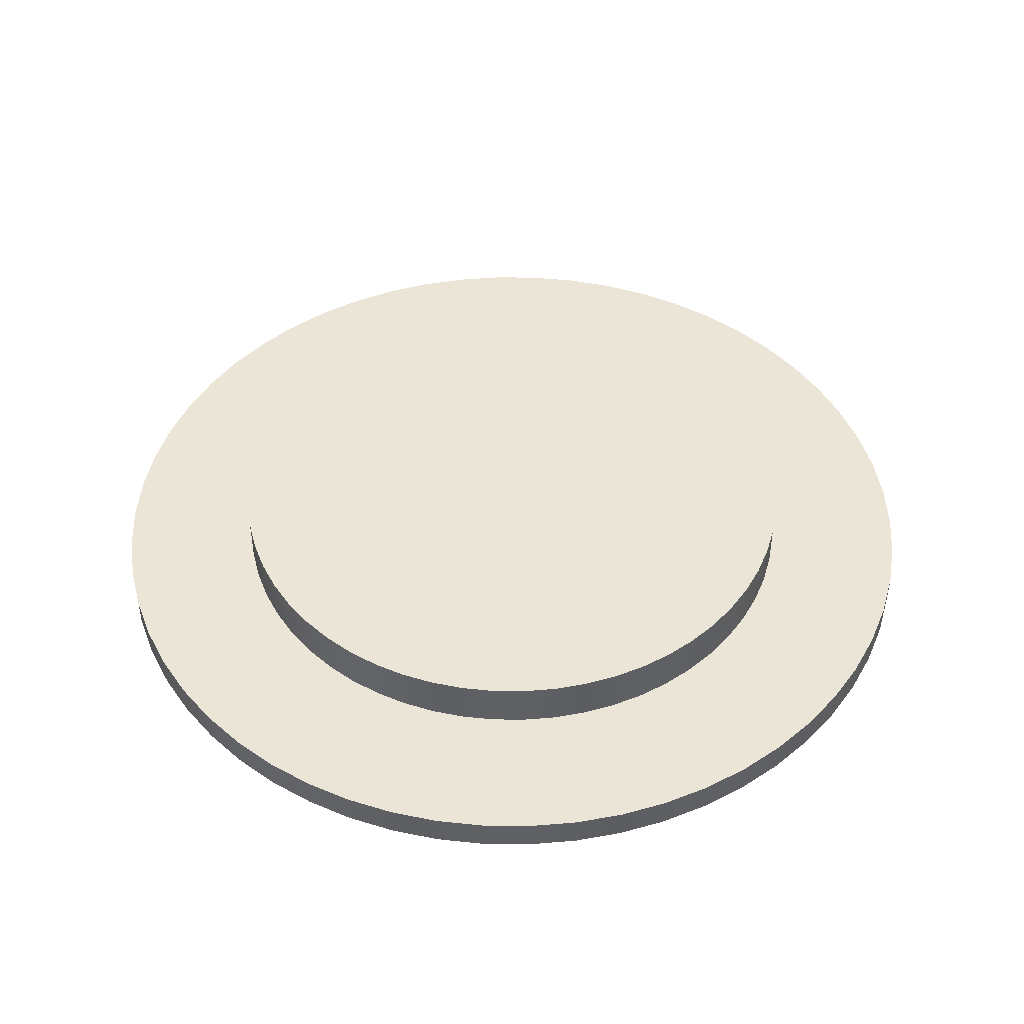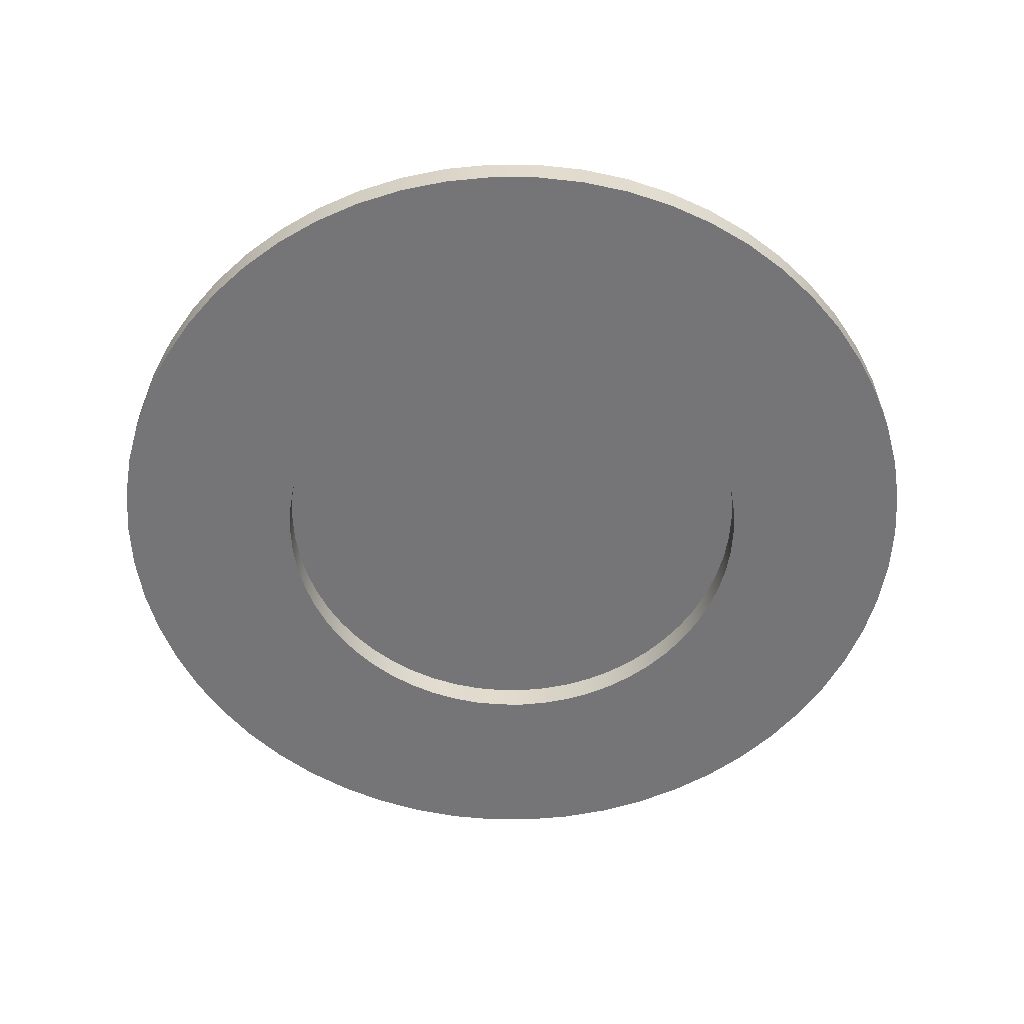
<metadata>
{"format":"obj","ext":"obj","renderer":"f3d","projection":"perspective","resolution":1024,"background":"white","views":[{"elev":45.6,"azim":-117.2,"up":"+Y"},{"elev":-56.6,"azim":130.0,"up":"+Y"}]}
</metadata>
<code>
g Part 35
v -0.1301 -0.06746 0.01205
v -0.1302 -0.06746 0.01244
v -0.1303 -0.06746 0.01282
v -0.1304 -0.06746 0.01319
v -0.1306 -0.06746 0.01354
v -0.1308 -0.06746 0.01387
v -0.1311 -0.06746 0.01418
v -0.1314 -0.06746 0.01445
v -0.1317 -0.06746 0.01469
v -0.132 -0.06746 0.01489
v -0.1324 -0.06746 0.01506
v -0.1328 -0.06746 0.01519
v -0.1332 -0.06746 0.01527
v -0.1336 -0.06746 0.01532
v -0.134 -0.06746 0.01532
v -0.1344 -0.06746 0.01527
v -0.1348 -0.06746 0.01519
v -0.1351 -0.06746 0.01506
v -0.1355 -0.06746 0.01489
v -0.1358 -0.06746 0.01469
v -0.1361 -0.06746 0.01445
v -0.1364 -0.06746 0.01418
v -0.1367 -0.06746 0.01387
v -0.1369 -0.06746 0.01354
v -0.1371 -0.06746 0.01319
v -0.1372 -0.06746 0.01282
v -0.1374 -0.06746 0.01244
v -0.1374 -0.06746 0.01205
v -0.1374 -0.06746 0.01165
v -0.1374 -0.06746 0.01125
v -0.1374 -0.06746 0.01086
v -0.1372 -0.06746 0.01048
v -0.1371 -0.06746 0.01011
v -0.1369 -0.06746 0.009755
v -0.1367 -0.06746 0.009426
v -0.1364 -0.06746 0.009123
v -0.1361 -0.06746 0.00885
v -0.1358 -0.06746 0.008609
v -0.1355 -0.06746 0.008404
v -0.1351 -0.06746 0.008237
v -0.1348 -0.06746 0.00811
v -0.1344 -0.06746 0.008024
v -0.134 -0.06746 0.007981
v -0.1336 -0.06746 0.007981
v -0.1332 -0.06746 0.008024
v -0.1328 -0.06746 0.00811
v -0.1324 -0.06746 0.008237
v -0.132 -0.06746 0.008404
v -0.1317 -0.06746 0.008609
v -0.1314 -0.06746 0.00885
v -0.1311 -0.06746 0.009123
v -0.1308 -0.06746 0.009426
v -0.1306 -0.06746 0.009755
v -0.1304 -0.06746 0.01011
v -0.1303 -0.06746 0.01048
v -0.1302 -0.06746 0.01086
v -0.1301 -0.06746 0.01125
v -0.1301 -0.06746 0.01165
v -0.1338 -0.06746 0.01165
v -0.1301 -0.06786 0.01125
v -0.1301 -0.06786 0.01165
v -0.1302 -0.06786 0.01086
v -0.1303 -0.06786 0.01048
v -0.1304 -0.06786 0.01011
v -0.1306 -0.06786 0.009755
v -0.1308 -0.06786 0.009426
v -0.1311 -0.06786 0.009123
v -0.1314 -0.06786 0.00885
v -0.1317 -0.06786 0.008609
v -0.132 -0.06786 0.008404
v -0.1324 -0.06786 0.008237
v -0.1328 -0.06786 0.00811
v -0.1332 -0.06786 0.008024
v -0.1336 -0.06786 0.007981
v -0.134 -0.06786 0.007981
v -0.1344 -0.06786 0.008024
v -0.1348 -0.06786 0.00811
v -0.1351 -0.06786 0.008237
v -0.1355 -0.06786 0.008404
v -0.1358 -0.06786 0.008609
v -0.1361 -0.06786 0.00885
v -0.1364 -0.06786 0.009123
v -0.1367 -0.06786 0.009426
v -0.1369 -0.06786 0.009755
v -0.1371 -0.06786 0.01011
v -0.1372 -0.06786 0.01048
v -0.1374 -0.06786 0.01086
v -0.1374 -0.06786 0.01125
v -0.1374 -0.06786 0.01165
v -0.1374 -0.06786 0.01205
v -0.1374 -0.06786 0.01244
v -0.1372 -0.06786 0.01282
v -0.1371 -0.06786 0.01319
v -0.1369 -0.06786 0.01354
v -0.1367 -0.06786 0.01387
v -0.1364 -0.06786 0.01418
v -0.1361 -0.06786 0.01445
v -0.1358 -0.06786 0.01469
v -0.1355 -0.06786 0.01489
v -0.1351 -0.06786 0.01506
v -0.1348 -0.06786 0.01519
v -0.1344 -0.06786 0.01527
v -0.134 -0.06786 0.01532
v -0.1336 -0.06786 0.01532
v -0.1332 -0.06786 0.01527
v -0.1328 -0.06786 0.01519
v -0.1324 -0.06786 0.01506
v -0.132 -0.06786 0.01489
v -0.1317 -0.06786 0.01469
v -0.1314 -0.06786 0.01445
v -0.1311 -0.06786 0.01418
v -0.1308 -0.06786 0.01387
v -0.1306 -0.06786 0.01354
v -0.1304 -0.06786 0.01319
v -0.1303 -0.06786 0.01282
v -0.1302 -0.06786 0.01244
v -0.1301 -0.06786 0.01205
v -0.1302 -0.06786 0.0169
v -0.1308 -0.06786 0.01726
v -0.1314 -0.06786 0.01755
v -0.1334 -0.06786 0.01799
v -0.1341 -0.06786 0.01799
v -0.1367 -0.06786 0.01726
v -0.1373 -0.06786 0.0169
v -0.1379 -0.06786 0.01649
v -0.1297 -0.06786 0.01649
v -0.1348 -0.06786 0.01792
v -0.1361 -0.06786 0.01755
v -0.1321 -0.06786 0.01777
v -0.1327 -0.06786 0.01792
v -0.1292 -0.06786 0.01602
v -0.1355 -0.06786 0.01777
v -0.1384 -0.06786 0.01602
v -0.1373 -0.06786 0.006393
v -0.1367 -0.06786 0.006039
v -0.1278 -0.06786 0.01368
v -0.128 -0.06786 0.01432
v -0.1283 -0.06786 0.01492
v -0.1287 -0.06786 0.01549
v -0.1388 -0.06786 0.01549
v -0.1361 -0.06786 0.00575
v -0.1392 -0.06786 0.01492
v -0.1395 -0.06786 0.01432
v -0.1398 -0.06786 0.01368
v -0.14 -0.06786 0.01301
v -0.1401 -0.06786 0.01165
v -0.1401 -0.06786 0.01096
v -0.1379 -0.06786 0.006809
v -0.1314 -0.06786 0.00575
v -0.1308 -0.06786 0.006039
v -0.1302 -0.06786 0.006393
v -0.1274 -0.06786 0.01165
v -0.1275 -0.06786 0.01234
v -0.1401 -0.06786 0.01234
v -0.1384 -0.06786 0.007282
v -0.1355 -0.06786 0.00553
v -0.1348 -0.06786 0.005383
v -0.1334 -0.06786 0.005308
v -0.1327 -0.06786 0.005383
v -0.1321 -0.06786 0.00553
v -0.1297 -0.06786 0.006809
v -0.1292 -0.06786 0.007282
v -0.1275 -0.06786 0.01096
v -0.14 -0.06786 0.01028
v -0.1398 -0.06786 0.009621
v -0.1395 -0.06786 0.008983
v -0.1392 -0.06786 0.008375
v -0.1388 -0.06786 0.007806
v -0.1341 -0.06786 0.005308
v -0.1287 -0.06786 0.007806
v -0.1283 -0.06786 0.008375
v -0.128 -0.06786 0.008983
v -0.1278 -0.06786 0.009621
v -0.1276 -0.06786 0.01028
v -0.1276 -0.06786 0.01301
v -0.1401 -0.0674 0.01165
v -0.1401 -0.0674 0.01234
v -0.14 -0.0674 0.01301
v -0.1398 -0.0674 0.01368
v -0.1395 -0.0674 0.01432
v -0.1392 -0.0674 0.01492
v -0.1388 -0.0674 0.01549
v -0.1384 -0.0674 0.01602
v -0.1379 -0.0674 0.01649
v -0.1373 -0.0674 0.0169
v -0.1367 -0.0674 0.01726
v -0.1361 -0.0674 0.01755
v -0.1355 -0.0674 0.01777
v -0.1348 -0.0674 0.01792
v -0.1341 -0.0674 0.01799
v -0.1334 -0.0674 0.01799
v -0.1327 -0.0674 0.01792
v -0.1321 -0.0674 0.01777
v -0.1314 -0.0674 0.01755
v -0.1308 -0.0674 0.01726
v -0.1302 -0.0674 0.0169
v -0.1297 -0.0674 0.01649
v -0.1292 -0.0674 0.01602
v -0.1287 -0.0674 0.01549
v -0.1283 -0.0674 0.01492
v -0.128 -0.0674 0.01432
v -0.1278 -0.0674 0.01368
v -0.1276 -0.0674 0.01301
v -0.1275 -0.0674 0.01234
v -0.1274 -0.0674 0.01165
v -0.1275 -0.0674 0.01096
v -0.1276 -0.0674 0.01028
v -0.1278 -0.0674 0.009621
v -0.128 -0.0674 0.008983
v -0.1283 -0.0674 0.008375
v -0.1287 -0.0674 0.007806
v -0.1292 -0.0674 0.007282
v -0.1297 -0.0674 0.006809
v -0.1302 -0.0674 0.006393
v -0.1308 -0.0674 0.006039
v -0.1314 -0.0674 0.00575
v -0.1321 -0.0674 0.00553
v -0.1327 -0.0674 0.005383
v -0.1334 -0.0674 0.005308
v -0.1341 -0.0674 0.005308
v -0.1348 -0.0674 0.005383
v -0.1355 -0.0674 0.00553
v -0.1361 -0.0674 0.00575
v -0.1367 -0.0674 0.006039
v -0.1373 -0.0674 0.006393
v -0.1379 -0.0674 0.006809
v -0.1384 -0.0674 0.007282
v -0.1388 -0.0674 0.007806
v -0.1392 -0.0674 0.008375
v -0.1395 -0.0674 0.008983
v -0.1398 -0.0674 0.009621
v -0.14 -0.0674 0.01028
v -0.1401 -0.0674 0.01096
v -0.1326 -0.0674 0.007451
v -0.1322 -0.0674 0.007601
v -0.1331 -0.0674 0.007349
v -0.1317 -0.0674 0.0078
v -0.1335 -0.0674 0.007298
v -0.134 -0.0674 0.007298
v -0.1345 -0.0674 0.007349
v -0.1349 -0.0674 0.007451
v -0.1354 -0.0674 0.007601
v -0.1313 -0.0674 0.008043
v -0.1358 -0.0674 0.0078
v -0.1313 -0.0674 0.01526
v -0.1317 -0.0674 0.0155
v -0.1309 -0.0674 0.01497
v -0.1362 -0.0674 0.008043
v -0.1366 -0.0674 0.008328
v -0.1375 -0.0674 0.009403
v -0.1372 -0.0674 0.009012
v -0.1377 -0.0674 0.00982
v -0.1379 -0.0674 0.01026
v -0.138 -0.0674 0.01071
v -0.1326 -0.0674 0.01585
v -0.1331 -0.0674 0.01595
v -0.1322 -0.0674 0.0157
v -0.1296 -0.0674 0.01026
v -0.1295 -0.0674 0.01071
v -0.1298 -0.0674 0.00982
v -0.1306 -0.0674 0.008653
v -0.1303 -0.0674 0.009012
v -0.1309 -0.0674 0.008328
v -0.1369 -0.0674 0.008653
v -0.1362 -0.0674 0.01526
v -0.1358 -0.0674 0.0155
v -0.1306 -0.0674 0.01465
v -0.1303 -0.0674 0.01429
v -0.13 -0.0674 0.009403
v -0.1354 -0.0674 0.0157
v -0.1349 -0.0674 0.01585
v -0.1345 -0.0674 0.01595
v -0.13 -0.0674 0.0139
v -0.1298 -0.0674 0.01348
v -0.1296 -0.0674 0.01304
v -0.1295 -0.0674 0.01259
v -0.1379 -0.0674 0.01304
v -0.138 -0.0674 0.01259
v -0.1377 -0.0674 0.01348
v -0.1369 -0.0674 0.01465
v -0.1372 -0.0674 0.01429
v -0.1366 -0.0674 0.01497
v -0.1294 -0.0674 0.01118
v -0.1294 -0.0674 0.01165
v -0.1375 -0.0674 0.0139
v -0.134 -0.0674 0.016
v -0.1335 -0.0674 0.016
v -0.1294 -0.0674 0.01212
v -0.1381 -0.0674 0.01118
v -0.1381 -0.0674 0.01165
v -0.1381 -0.0674 0.01212
v -0.1294 -0.06672 0.01165
v -0.1294 -0.06672 0.01212
v -0.1295 -0.06672 0.01259
v -0.1296 -0.06672 0.01304
v -0.1298 -0.06672 0.01348
v -0.13 -0.06672 0.0139
v -0.1303 -0.06672 0.01429
v -0.1306 -0.06672 0.01465
v -0.1309 -0.06672 0.01497
v -0.1313 -0.06672 0.01526
v -0.1317 -0.06672 0.0155
v -0.1322 -0.06672 0.0157
v -0.1326 -0.06672 0.01585
v -0.1331 -0.06672 0.01595
v -0.1335 -0.06672 0.016
v -0.134 -0.06672 0.016
v -0.1345 -0.06672 0.01595
v -0.1349 -0.06672 0.01585
v -0.1354 -0.06672 0.0157
v -0.1358 -0.06672 0.0155
v -0.1362 -0.06672 0.01526
v -0.1366 -0.06672 0.01497
v -0.1369 -0.06672 0.01465
v -0.1372 -0.06672 0.01429
v -0.1375 -0.06672 0.0139
v -0.1377 -0.06672 0.01348
v -0.1379 -0.06672 0.01304
v -0.138 -0.06672 0.01259
v -0.1381 -0.06672 0.01212
v -0.1381 -0.06672 0.01165
v -0.1381 -0.06672 0.01118
v -0.138 -0.06672 0.01071
v -0.1379 -0.06672 0.01026
v -0.1377 -0.06672 0.00982
v -0.1375 -0.06672 0.009403
v -0.1372 -0.06672 0.009012
v -0.1369 -0.06672 0.008653
v -0.1366 -0.06672 0.008328
v -0.1362 -0.06672 0.008043
v -0.1358 -0.06672 0.0078
v -0.1354 -0.06672 0.007601
v -0.1349 -0.06672 0.007451
v -0.1345 -0.06672 0.007349
v -0.134 -0.06672 0.007298
v -0.1335 -0.06672 0.007298
v -0.1331 -0.06672 0.007349
v -0.1326 -0.06672 0.007451
v -0.1322 -0.06672 0.007601
v -0.1317 -0.06672 0.0078
v -0.1313 -0.06672 0.008043
v -0.1309 -0.06672 0.008328
v -0.1306 -0.06672 0.008653
v -0.1303 -0.06672 0.009012
v -0.13 -0.06672 0.009403
v -0.1298 -0.06672 0.00982
v -0.1296 -0.06672 0.01026
v -0.1295 -0.06672 0.01071
v -0.1294 -0.06672 0.01118
v -0.1338 -0.06672 0.01165
o mesh0
f 59 1 2
f 2 3 59
f 3 4 59
f 4 5 59
f 5 6 59
f 6 7 59
f 7 8 59
f 8 9 59
f 9 10 59
f 10 11 59
f 11 12 59
f 12 13 59
f 13 14 59
f 14 15 59
f 15 16 59
f 16 17 59
f 17 18 59
f 18 19 59
f 19 20 59
f 20 21 59
f 21 22 59
f 22 23 59
f 23 24 59
f 24 25 59
f 25 26 59
f 26 27 59
f 27 28 59
f 28 29 59
f 29 30 59
f 30 31 59
f 31 32 59
f 32 33 59
f 33 34 59
f 34 35 59
f 35 36 59
f 36 37 59
f 37 38 59
f 38 39 59
f 39 40 59
f 40 41 59
f 41 42 59
f 42 43 59
f 43 44 59
f 44 45 59
f 45 46 59
f 46 47 59
f 47 48 59
f 48 49 59
f 49 50 59
f 50 51 59
f 51 52 59
f 52 53 59
f 53 54 59
f 54 55 59
f 55 56 59
f 56 57 59
f 57 58 59
f 58 1 59
o mesh1
f 60 61 58
f 62 60 57
f 63 62 56
f 64 63 55
f 65 64 54
f 66 65 53
f 67 66 52
f 68 67 51
f 69 68 50
f 70 69 49
f 71 70 48
f 72 71 47
f 73 72 46
f 74 73 45
f 75 74 44
f 76 75 43
f 77 76 42
f 78 77 41
f 79 78 40
f 80 79 39
f 81 80 38
f 82 81 37
f 83 82 36
f 84 83 35
f 85 84 34
f 86 85 33
f 87 86 32
f 88 87 31
f 89 88 30
f 90 89 29
f 91 90 28
f 92 91 27
f 93 92 26
f 94 93 25
f 95 94 24
f 96 95 23
f 97 96 22
f 98 97 21
f 99 98 20
f 100 99 19
f 101 100 18
f 102 101 17
f 103 102 16
f 104 103 15
f 105 104 14
f 106 105 13
f 107 106 12
f 108 107 11
f 109 108 10
f 110 109 9
f 111 110 8
f 112 111 7
f 113 112 6
f 114 113 5
f 115 114 4
f 116 115 3
f 117 116 2
f 61 117 1
f 1 58 61
f 2 1 117
f 3 2 116
f 4 3 115
f 5 4 114
f 6 5 113
f 7 6 112
f 8 7 111
f 9 8 110
f 10 9 109
f 11 10 108
f 12 11 107
f 13 12 106
f 14 13 105
f 15 14 104
f 16 15 103
f 17 16 102
f 18 17 101
f 19 18 100
f 20 19 99
f 21 20 98
f 22 21 97
f 23 22 96
f 24 23 95
f 25 24 94
f 26 25 93
f 27 26 92
f 28 27 91
f 29 28 90
f 30 29 89
f 31 30 88
f 32 31 87
f 33 32 86
f 34 33 85
f 35 34 84
f 36 35 83
f 37 36 82
f 38 37 81
f 39 38 80
f 40 39 79
f 41 40 78
f 42 41 77
f 43 42 76
f 44 43 75
f 45 44 74
f 46 45 73
f 47 46 72
f 48 47 71
f 49 48 70
f 50 49 69
f 51 50 68
f 52 51 67
f 53 52 66
f 54 53 65
f 55 54 64
f 56 55 63
f 57 56 62
f 58 57 60
o mesh2
f 118 109 110
f 119 108 109
f 109 118 119
f 120 107 108
f 121 104 105
f 121 122 103
f 123 124 98
f 124 125 97
f 126 110 111
f 108 119 120
f 103 104 121
f 122 127 102
f 128 123 99
f 97 98 124
f 110 126 118
f 120 129 106
f 130 105 106
f 102 103 122
f 128 100 101
f 98 99 123
f 131 111 112
f 106 107 120
f 105 130 121
f 127 132 101
f 99 100 128
f 125 133 96
f 134 80 81
f 135 79 80
f 136 115 116
f 137 114 115
f 138 113 114
f 138 139 112
f 111 131 126
f 101 102 127
f 96 97 125
f 133 140 95
f 80 134 135
f 141 78 79
f 115 136 137
f 112 113 138
f 106 129 130
f 95 96 133
f 142 94 95
f 142 143 93
f 143 144 92
f 144 145 91
f 146 89 90
f 146 147 88
f 148 81 82
f 79 135 141
f 149 150 70
f 150 151 69
f 152 61 60
f 152 153 117
f 114 137 138
f 101 132 128
f 93 94 142
f 91 92 144
f 154 90 91
f 88 89 146
f 155 82 83
f 81 148 134
f 156 77 78
f 156 157 76
f 158 159 73
f 160 72 73
f 149 71 72
f 69 70 150
f 151 161 68
f 161 162 67
f 163 60 62
f 117 61 152
f 112 139 131
f 92 93 143
f 90 154 146
f 147 164 87
f 165 86 87
f 166 85 86
f 167 84 85
f 167 168 83
f 82 155 148
f 76 77 156
f 169 75 76
f 169 158 74
f 73 159 160
f 70 71 149
f 67 68 161
f 162 170 66
f 171 65 66
f 171 172 64
f 172 173 63
f 173 174 62
f 60 163 152
f 153 175 116
f 95 140 142
f 87 88 147
f 86 165 166
f 83 84 167
f 78 141 156
f 74 75 169
f 72 160 149
f 66 67 162
f 64 65 171
f 62 63 173
f 116 117 153
f 91 145 154
f 85 166 167
f 76 157 169
f 68 69 151
f 63 64 172
f 116 175 136
f 83 168 155
f 66 170 171
f 87 164 165
f 62 174 163
f 73 74 158
o mesh3
f 176 146 154
f 177 154 145
f 178 145 144
f 179 144 143
f 180 143 142
f 181 142 140
f 182 140 133
f 183 133 125
f 184 125 124
f 185 124 123
f 186 123 128
f 187 128 132
f 188 132 127
f 189 127 122
f 190 122 121
f 191 121 130
f 192 130 129
f 193 129 120
f 194 120 119
f 195 119 118
f 196 118 126
f 197 126 131
f 198 131 139
f 199 139 138
f 200 138 137
f 201 137 136
f 202 136 175
f 203 175 153
f 204 153 152
f 205 152 163
f 206 163 174
f 207 174 173
f 208 173 172
f 209 172 171
f 210 171 170
f 211 170 162
f 212 162 161
f 213 161 151
f 214 151 150
f 215 150 149
f 216 149 160
f 217 160 159
f 218 159 158
f 219 158 169
f 220 169 157
f 221 157 156
f 222 156 141
f 223 141 135
f 224 135 134
f 225 134 148
f 226 148 155
f 227 155 168
f 228 168 167
f 229 167 166
f 230 166 165
f 231 165 164
f 232 164 147
f 233 147 146
f 146 176 233
f 147 233 232
f 164 232 231
f 165 231 230
f 166 230 229
f 167 229 228
f 168 228 227
f 155 227 226
f 148 226 225
f 134 225 224
f 135 224 223
f 141 223 222
f 156 222 221
f 157 221 220
f 169 220 219
f 158 219 218
f 159 218 217
f 160 217 216
f 149 216 215
f 150 215 214
f 151 214 213
f 161 213 212
f 162 212 211
f 170 211 210
f 171 210 209
f 172 209 208
f 173 208 207
f 174 207 206
f 163 206 205
f 152 205 204
f 153 204 203
f 175 203 202
f 136 202 201
f 137 201 200
f 138 200 199
f 139 199 198
f 131 198 197
f 126 197 196
f 118 196 195
f 119 195 194
f 120 194 193
f 129 193 192
f 130 192 191
f 121 191 190
f 122 190 189
f 127 189 188
f 132 188 187
f 128 187 186
f 123 186 185
f 124 185 184
f 125 184 183
f 133 183 182
f 140 182 181
f 142 181 180
f 143 180 179
f 144 179 178
f 145 178 177
f 154 177 176
o mesh4
f 217 234 235
f 217 218 236
f 216 235 237
f 236 234 217
f 235 216 217
f 218 219 238
f 238 236 218
f 219 220 239
f 239 238 219
f 220 221 240
f 221 222 241
f 222 223 242
f 240 239 220
f 242 241 222
f 213 214 243
f 214 215 237
f 241 240 221
f 223 224 244
f 196 245 246
f 197 247 245
f 237 243 214
f 244 242 223
f 225 248 244
f 225 226 249
f 229 250 251
f 230 252 250
f 231 253 252
f 231 232 254
f 193 255 256
f 193 194 257
f 194 195 246
f 245 196 197
f 208 258 259
f 208 209 260
f 212 261 262
f 212 213 263
f 237 215 216
f 249 248 225
f 227 264 249
f 227 228 251
f 250 229 230
f 254 253 231
f 184 185 265
f 185 186 266
f 257 255 193
f 246 195 196
f 198 267 247
f 198 199 268
f 260 258 208
f 209 210 269
f 263 261 212
f 244 224 225
f 251 264 227
f 252 230 231
f 266 265 185
f 187 270 266
f 188 271 270
f 188 189 272
f 246 257 194
f 268 267 198
f 200 273 268
f 201 274 273
f 202 275 274
f 202 203 276
f 269 260 209
f 210 211 262
f 243 263 213
f 251 228 229
f 179 277 278
f 179 180 279
f 183 280 281
f 183 184 282
f 266 186 187
f 272 271 188
f 191 192 256
f 247 197 198
f 273 200 201
f 276 275 202
f 206 283 284
f 206 207 259
f 262 269 210
f 249 226 227
f 279 277 179
f 180 181 285
f 282 280 183
f 270 187 188
f 190 286 272
f 190 191 287
f 256 192 193
f 274 201 202
f 204 288 276
f 204 205 284
f 259 283 206
f 262 211 212
f 233 289 254
f 233 176 290
f 285 279 180
f 181 182 281
f 265 282 184
f 287 286 190
f 268 199 200
f 284 288 204
f 259 207 208
f 290 289 233
f 177 291 290
f 177 178 278
f 281 285 181
f 272 189 190
f 276 203 204
f 254 232 233
f 278 291 177
f 281 182 183
f 284 205 206
f 278 178 179
f 290 176 177
f 256 287 191
o mesh5
f 284 292 293
f 288 293 294
f 276 294 295
f 275 295 296
f 274 296 297
f 273 297 298
f 268 298 299
f 267 299 300
f 247 300 301
f 245 301 302
f 246 302 303
f 257 303 304
f 255 304 305
f 256 305 306
f 287 306 307
f 286 307 308
f 272 308 309
f 271 309 310
f 270 310 311
f 266 311 312
f 265 312 313
f 282 313 314
f 280 314 315
f 281 315 316
f 285 316 317
f 279 317 318
f 277 318 319
f 278 319 320
f 291 320 321
f 290 321 322
f 289 322 323
f 254 323 324
f 253 324 325
f 252 325 326
f 250 326 327
f 251 327 328
f 264 328 329
f 249 329 330
f 248 330 331
f 244 331 332
f 242 332 333
f 241 333 334
f 240 334 335
f 239 335 336
f 238 336 337
f 236 337 338
f 234 338 339
f 235 339 340
f 237 340 341
f 243 341 342
f 263 342 343
f 261 343 344
f 262 344 345
f 269 345 346
f 260 346 347
f 258 347 348
f 259 348 349
f 283 349 292
f 292 284 283
f 349 283 259
f 348 259 258
f 347 258 260
f 346 260 269
f 345 269 262
f 344 262 261
f 343 261 263
f 342 263 243
f 341 243 237
f 340 237 235
f 339 235 234
f 338 234 236
f 337 236 238
f 336 238 239
f 335 239 240
f 334 240 241
f 333 241 242
f 332 242 244
f 331 244 248
f 330 248 249
f 329 249 264
f 328 264 251
f 327 251 250
f 326 250 252
f 325 252 253
f 324 253 254
f 323 254 289
f 322 289 290
f 321 290 291
f 320 291 278
f 319 278 277
f 318 277 279
f 317 279 285
f 316 285 281
f 315 281 280
f 314 280 282
f 313 282 265
f 312 265 266
f 311 266 270
f 310 270 271
f 309 271 272
f 308 272 286
f 307 286 287
f 306 287 256
f 305 256 255
f 304 255 257
f 303 257 246
f 302 246 245
f 301 245 247
f 300 247 267
f 299 267 268
f 298 268 273
f 297 273 274
f 296 274 275
f 295 275 276
f 294 276 288
f 293 288 284
o mesh6
f 350 349 348
f 348 347 350
f 347 346 350
f 346 345 350
f 345 344 350
f 344 343 350
f 343 342 350
f 342 341 350
f 341 340 350
f 340 339 350
f 339 338 350
f 338 337 350
f 337 336 350
f 336 335 350
f 335 334 350
f 334 333 350
f 333 332 350
f 332 331 350
f 331 330 350
f 330 329 350
f 329 328 350
f 328 327 350
f 327 326 350
f 326 325 350
f 325 324 350
f 324 323 350
f 323 322 350
f 322 321 350
f 321 320 350
f 320 319 350
f 319 318 350
f 318 317 350
f 317 316 350
f 316 315 350
f 315 314 350
f 314 313 350
f 313 312 350
f 312 311 350
f 311 310 350
f 310 309 350
f 309 308 350
f 308 307 350
f 307 306 350
f 306 305 350
f 305 304 350
f 304 303 350
f 303 302 350
f 302 301 350
f 301 300 350
f 300 299 350
f 299 298 350
f 298 297 350
f 297 296 350
f 296 295 350
f 295 294 350
f 294 293 350
f 293 292 350
f 292 349 350

</code>
